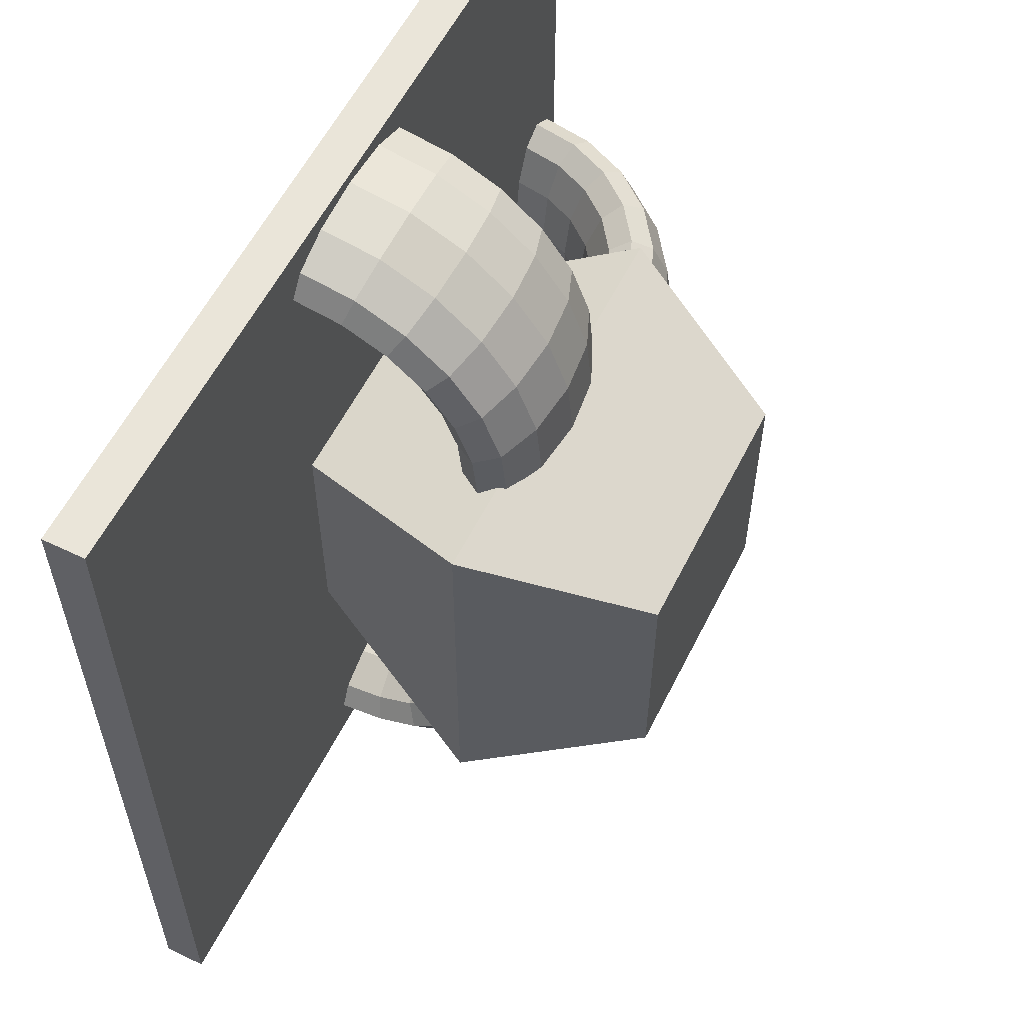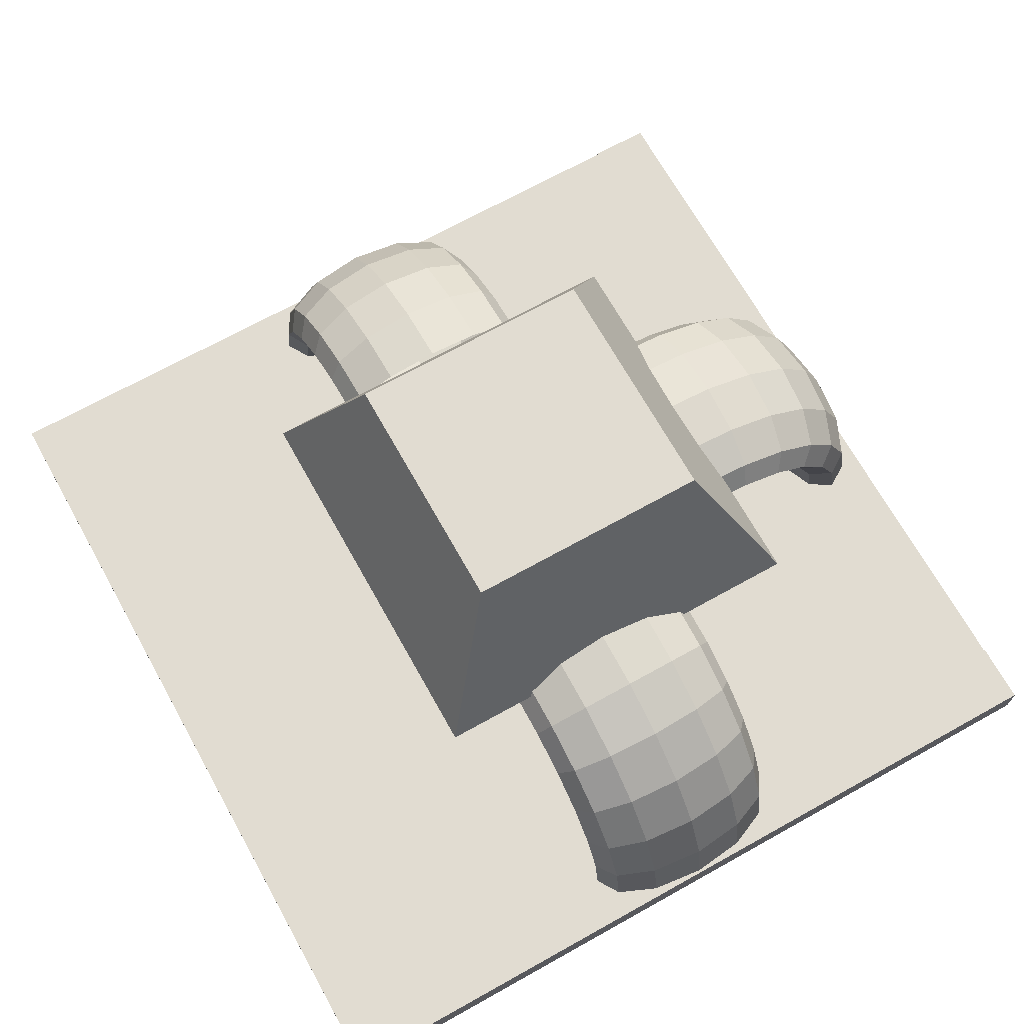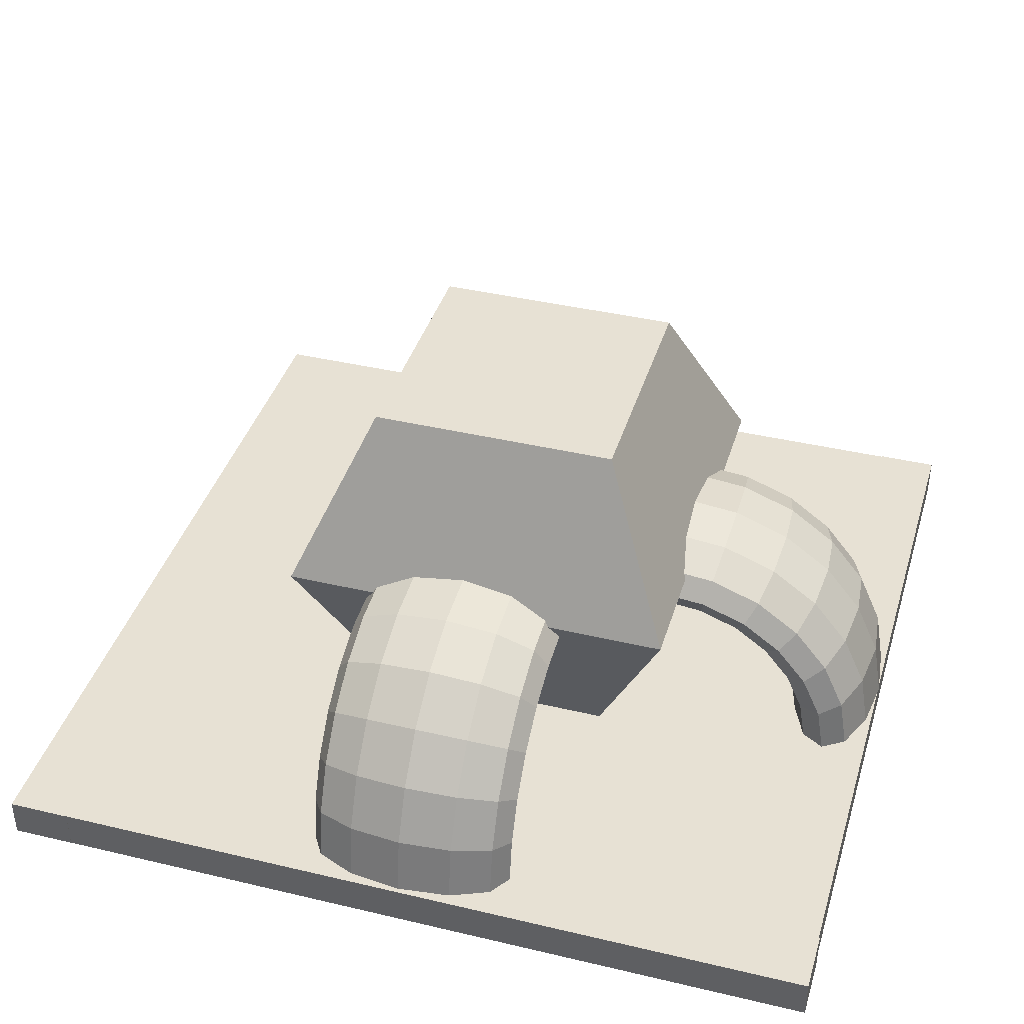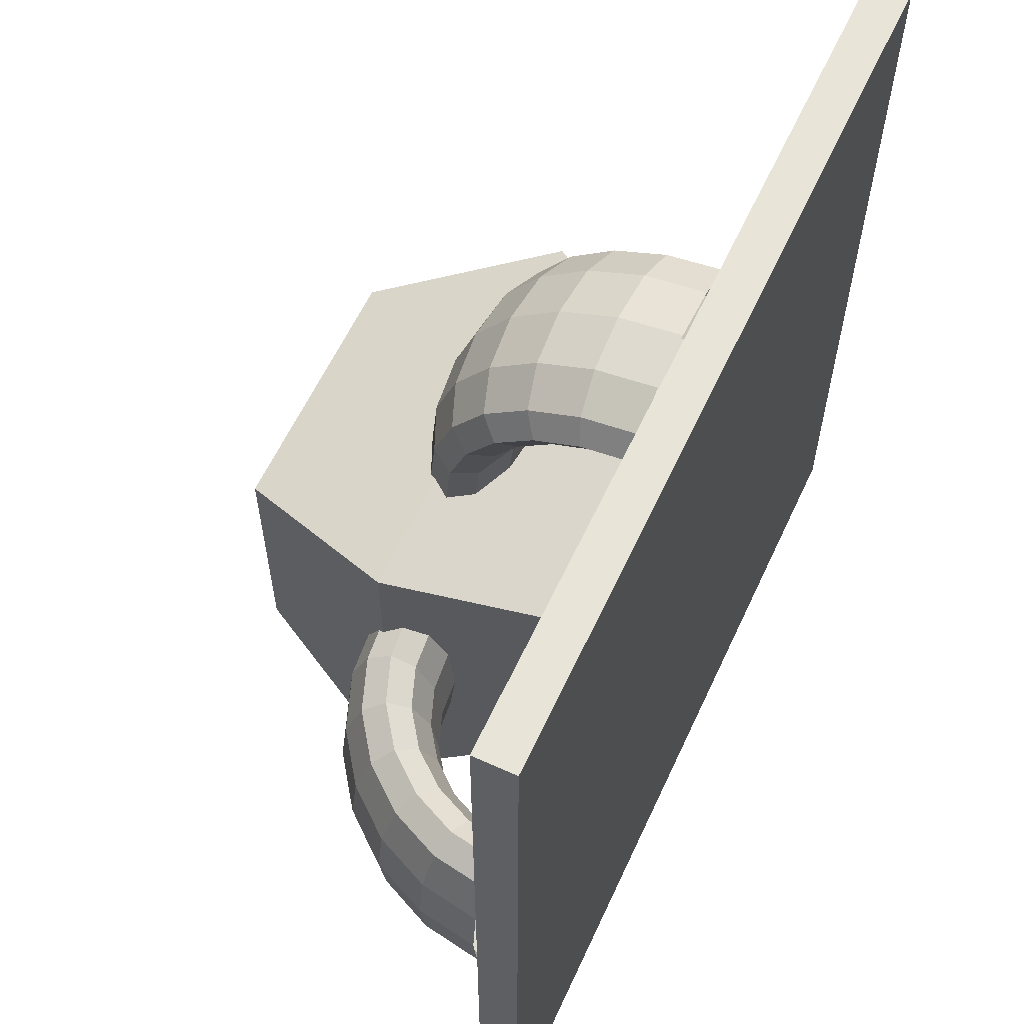
<metadata>
{"format":"obj","ext":"obj","renderer":"f3d","projection":"perspective","resolution":1024,"background":"white","views":[{"elev":58.0,"azim":116.5,"up":"+Z"},{"elev":69.0,"azim":150.8,"up":"+Y"},{"elev":39.6,"azim":-163.6,"up":"+Y"},{"elev":60.4,"azim":-65.1,"up":"+Z"}]}
</metadata>
<code>
o Cube
v 0.0284 0.1087 -0.2614
v -0.004381 0.09835 -0.2518
v -0.04916 0.09457 -0.2482
v -0.04916 0.2032 0.1574
v -0.004381 0.198 0.1576
v 0.0284 0.1839 0.158
v 0.0404 0.1645 0.1586
v 0.0284 0.1452 0.1593
v -0.004381 0.1311 0.1597
v -0.04916 0.1259 0.1599
v -0.09394 0.1311 0.1597
v -0.1267 0.1452 0.1593
v -0.1387 0.1645 0.1586
v -0.1267 0.1839 0.158
v -0.09394 0.198 0.1576
v -0.04916 0.1982 0.2076
v -0.004381 0.1931 0.2064
v 0.0284 0.1794 0.2032
v 0.0404 0.1605 0.1988
v 0.0284 0.1417 0.1944
v -0.004381 0.128 0.1912
v -0.04916 0.1229 0.19
v -0.09394 0.128 0.1912
v -0.1267 0.1417 0.1944
v -0.1387 0.1605 0.1988
v -0.1267 0.1794 0.2032
v -0.09394 0.1931 0.2064
v -0.04916 0.1804 0.2548
v -0.004381 0.1758 0.2524
v 0.0284 0.1633 0.2457
v 0.0404 0.1463 0.2366
v 0.0284 0.1293 0.2274
v -0.004381 0.1168 0.2208
v -0.04916 0.1122 0.2183
v -0.09394 0.1168 0.2208
v -0.1267 0.1293 0.2274
v -0.1387 0.1463 0.2366
v -0.1267 0.1633 0.2457
v -0.09394 0.1758 0.2524
v -0.04916 0.1509 0.2958
v -0.004381 0.1472 0.2923
v 0.0284 0.1369 0.2826
v 0.0404 0.1228 0.2694
v 0.0284 0.1087 0.2561
v -0.004381 0.09835 0.2465
v -0.04916 0.09457 0.2429
v -0.09394 0.09835 0.2465
v -0.1267 0.1087 0.2561
v -0.1387 0.1228 0.2694
v -0.1267 0.1369 0.2826
v -0.09394 0.1472 0.2923
v -0.04916 0.1119 0.3278
v -0.004381 0.1092 0.3234
v 0.0284 0.1017 0.3114
v 0.0404 0.09154 0.2949
v 0.0284 0.08135 0.2785
v -0.004381 0.07389 0.2665
v -0.04916 0.07115 0.2621
v -0.09394 0.07389 0.2665
v -0.1267 0.08135 0.2785
v -0.1387 0.09154 0.2949
v -0.1267 0.1017 0.3114
v -0.09394 0.1092 0.3234
v -0.04916 0.06595 0.3486
v -0.004381 0.06445 0.3436
v 0.0284 0.06035 0.3301
v 0.0404 0.05476 0.3116
v 0.0284 0.04917 0.2931
v -0.004381 0.04507 0.2795
v -0.04916 0.04357 0.2746
v -0.09394 0.04507 0.2795
v -0.1267 0.04917 0.2931
v -0.1387 0.05476 0.3116
v -0.1267 0.06035 0.3301
v -0.09394 0.06445 0.3436
v -0.04916 0.01616 0.3567
v -0.004381 0.016 0.3516
v 0.0284 0.01555 0.3374
v 0.0404 0.01493 0.3181
v 0.0284 0.01432 0.2988
v -0.004381 0.01387 0.2846
v -0.04916 0.0137 0.2795
v -0.09394 0.01387 0.2846
v -0.1267 0.01432 0.2988
v -0.1387 0.01493 0.3181
v -0.1267 0.01555 0.3374
v -0.09394 0.016 0.3516
v -0.09394 0.09835 -0.2518
v -0.1267 0.1087 -0.2614
v -0.1387 0.1228 -0.2747
v -0.1267 0.1369 -0.2879
v -0.09394 0.1472 -0.2976
v -0.04916 0.1509 -0.3011
v -0.00438 0.1758 -0.2577
v 0.0284 0.1633 -0.251
v 0.0404 0.1463 -0.2419
v 0.0284 0.1293 -0.2328
v -0.004381 0.1168 -0.2261
v -0.04916 0.1122 -0.2236
v -0.09394 0.1168 -0.2261
v -0.1267 0.1293 -0.2328
v -0.1387 0.1463 -0.2419
v -0.1267 0.1633 -0.251
v -0.09394 0.1758 -0.2577
v -0.04916 0.1804 -0.2601
v -0.004381 0.1931 -0.2117
v 0.0284 0.1794 -0.2085
v 0.0404 0.1605 -0.2041
v 0.0284 0.1417 -0.1997
v -0.004381 0.128 -0.1965
v -0.04916 0.1229 -0.1953
v -0.09394 0.128 -0.1965
v -0.1267 0.1417 -0.1997
v -0.1387 0.1605 -0.2041
v -0.1267 0.1794 -0.2085
v -0.09394 0.1931 -0.2117
v -0.04916 0.1982 -0.2129
v -0.004381 0.198 -0.1629
v 0.0284 0.1839 -0.1633
v 0.0404 0.1645 -0.164
v 0.0284 0.1452 -0.1646
v -0.004381 0.1311 -0.165
v -0.04916 0.1259 -0.1652
v -0.09394 0.1311 -0.165
v -0.1267 0.1452 -0.1646
v -0.1387 0.1645 -0.164
v -0.1267 0.1839 -0.1633
v -0.09394 0.198 -0.1629
v -0.04916 0.2032 -0.1627
v -0.7385 -0.578 1.029
v 0.2624 0.01356 -0.3105
v 0.2624 -0.02109 -0.3105
v 0.2624 0.01356 0.3059
v 0.2624 -0.02109 0.3059
v -0.3539 0.01356 -0.3105
v -0.3539 -0.02109 -0.3105
v -0.3539 0.01356 0.3059
v -0.3539 -0.02109 0.3059
v 0.316 -0.02109 0.3594
v 0.316 0.01356 0.3594
v 0.316 -0.02109 0.3059
v 0.316 0.01356 0.3059
v 0.3159 -0.02109 -0.3642
v 0.3159 0.01356 -0.3642
v 0.2624 -0.02109 -0.3642
v 0.2624 0.01356 -0.3642
v 0.2624 0.01356 0.3059
v -0.3539 0.01356 0.3059
v -0.3539 -0.02109 0.3059
v 0.2624 -0.02109 0.3059
v 0.2624 0.01356 0.3594
v -0.3539 0.01356 0.3594
v -0.3539 -0.02109 0.3594
v 0.2624 -0.02109 0.3594
v 0.3159 0.01356 0.3059
v 0.3159 -0.02109 0.3059
v 0.3159 0.01356 -0.3105
v 0.3159 -0.02109 -0.3105
v 0.2624 0.01356 -0.364
v 0.2624 -0.02109 -0.364
v -0.3539 0.01356 -0.364
v -0.3539 -0.02109 -0.364
v -0.4074 0.01356 -0.3105
v -0.4074 -0.02109 -0.3105
v -0.4074 -0.02109 0.3059
v -0.4074 0.01356 0.3059
v -0.3539 -0.02109 0.3603
v -0.3539 0.01356 0.3603
v -0.4074 -0.02109 0.3603
v -0.4074 0.01356 0.3603
v -0.4083 0.01356 -0.3105
v -0.4083 -0.02109 -0.3105
v -0.4083 0.01356 -0.364
v -0.4083 -0.02109 -0.364
v -0.403 0.016 -0.04429
v -0.3889 0.01555 -0.07707
v -0.3695 0.01493 -0.08907
v -0.3502 0.01432 -0.07707
v -0.3361 0.01387 -0.04429
v -0.3309 0.0137 0.00049
v -0.3361 0.01387 0.04527
v -0.3502 0.01432 0.07805
v -0.3695 0.01493 0.09005
v -0.3889 0.01555 0.07805
v -0.403 0.016 0.04527
v -0.4082 0.01616 0.00049
v -0.395 0.06445 -0.04429
v -0.3815 0.06035 -0.07707
v -0.363 0.05476 -0.08907
v -0.3445 0.04917 -0.07707
v -0.331 0.04507 -0.04429
v -0.326 0.04357 0.00049
v -0.331 0.04507 0.04527
v -0.3445 0.04917 0.07805
v -0.363 0.05476 0.09005
v -0.3815 0.06035 0.07805
v -0.395 0.06445 0.04527
v -0.4 0.06595 0.00049
v -0.3748 0.1092 -0.04429
v -0.3628 0.1017 -0.07707
v -0.3464 0.09154 -0.08907
v -0.33 0.08135 -0.07707
v -0.3179 0.07388 -0.04429
v -0.3135 0.07115 0.00049
v -0.3179 0.07388 0.04527
v -0.33 0.08135 0.07805
v -0.3464 0.09154 0.09005
v -0.3628 0.1017 0.07805
v -0.3748 0.1092 0.04527
v -0.3792 0.1119 0.00049
v -0.3437 0.1472 -0.04429
v -0.334 0.1369 -0.07707
v -0.3208 0.1228 -0.08907
v -0.3076 0.1087 -0.07707
v -0.2979 0.09835 -0.04429
v -0.2944 0.09457 0.00049
v -0.2979 0.09835 0.04527
v -0.3076 0.1087 0.07805
v -0.3208 0.1228 0.09005
v -0.334 0.1369 0.07805
v -0.3437 0.1472 0.04527
v -0.3472 0.1509 0.00049
v -0.3038 0.1758 -0.04429
v -0.2971 0.1633 -0.07707
v -0.288 0.1463 -0.08907
v -0.2789 0.1293 -0.07707
v -0.2722 0.1168 -0.04429
v -0.2698 0.1122 0.00049
v -0.2722 0.1168 0.04527
v -0.2789 0.1293 0.07805
v -0.288 0.1463 0.09005
v -0.2971 0.1633 0.07805
v -0.3038 0.1758 0.04527
v -0.3063 0.1804 0.00049
v -0.2579 0.1931 -0.04429
v -0.2547 0.1794 -0.07707
v -0.2503 0.1605 -0.08907
v -0.2458 0.1417 -0.07707
v -0.2426 0.128 -0.04429
v -0.2414 0.1229 0.00049
v -0.2426 0.128 0.04527
v -0.2458 0.1417 0.07805
v -0.2503 0.1605 0.09005
v -0.2547 0.1794 0.07805
v -0.2579 0.1931 0.04527
v -0.2591 0.1982 0.00049
v -0.209 0.198 -0.04429
v -0.2095 0.1839 -0.07707
v -0.2101 0.1645 -0.08907
v -0.2107 0.1452 -0.07707
v -0.2112 0.1311 -0.04429
v -0.2113 0.1259 0.00049
v -0.2112 0.1311 0.04527
v -0.2107 0.1452 0.07805
v -0.2101 0.1645 0.09005
v -0.2095 0.1839 0.07805
v -0.209 0.198 0.04527
v -0.2089 0.2032 0.00049
v 0.0404 0.1228 -0.2747
v 0.0284 0.1369 -0.2879
v -0.004381 0.1472 -0.2976
v -0.04916 0.1119 -0.3331
v -0.09394 0.1092 -0.3287
v -0.1267 0.1017 -0.3167
v -0.1387 0.09154 -0.3002
v -0.1267 0.08135 -0.2838
v -0.09394 0.07389 -0.2718
v -0.04916 0.07115 -0.2674
v -0.004381 0.07389 -0.2718
v 0.0284 0.08135 -0.2838
v 0.0404 0.09154 -0.3002
v 0.0284 0.1017 -0.3167
v -0.004381 0.1092 -0.3287
v -0.04916 0.06595 -0.3539
v -0.09394 0.06445 -0.3489
v -0.1267 0.06035 -0.3354
v -0.1387 0.05476 -0.3169
v -0.1267 0.04917 -0.2984
v -0.09394 0.04507 -0.2848
v -0.04916 0.04357 -0.2799
v -0.004381 0.04507 -0.2848
v 0.0284 0.04917 -0.2984
v 0.0404 0.05476 -0.3169
v 0.0284 0.06035 -0.3354
v -0.004381 0.06445 -0.3489
v -0.04916 0.01616 -0.362
v -0.09394 0.016 -0.3569
v -0.1267 0.01555 -0.3427
v -0.1387 0.01493 -0.3234
v -0.1267 0.01432 -0.3041
v -0.09394 0.01387 -0.29
v -0.04916 0.0137 -0.2848
v -0.004381 0.01387 -0.29
v 0.0284 0.01432 -0.3041
v 0.0404 0.01493 -0.3234
v 0.0284 0.01555 -0.3427
v -0.004381 0.016 -0.3569
v -0.1607 0.009479 0.09453
v -0.2303 0.1779 0.1641
v -0.1607 0.009479 -0.1055
v -0.2303 0.1779 -0.1751
v 0.03927 0.009479 0.09453
v 0.1089 0.1779 0.1641
v 0.03927 0.009479 -0.1055
v 0.1089 0.1779 -0.1751
v -0.1663 0.3237 0.1001
v -0.1663 0.3237 -0.111
v 0.0448 0.3237 -0.111
v 0.0448 0.3237 0.1001
v -0.1955 0.09367 0.1293
v -0.1955 0.09367 -0.1403
v 0.07406 0.09367 -0.1403
v 0.07406 0.09367 0.1293
v -0.1983 0.2508 0.1321
v 0.07683 0.2508 0.1321
v 0.07683 0.2508 -0.143
v -0.1983 0.2508 -0.143
f 136 132 134 138
f 298 300 304 302
f 131 135 137 133
f 4 16 17 5
f 15 27 16 4
f 16 28 29 17
f 27 39 28 16
f 28 40 41 29
f 39 51 40 28
f 40 52 53 41
f 51 63 52 40
f 52 64 65 53
f 63 75 64 52
f 64 76 77 65
f 75 87 76 64
f 94 261 93 105
f 105 93 92 104
f 93 262 263 92
f 106 94 105 117
f 117 105 104 116
f 118 106 117 129
f 129 117 116 128
f 198 186 185 197
f 199 187 198 210
f 187 175 186 198
f 235 223 234 246
f 223 211 222 234
f 211 199 210 222
f 210 198 197 209
f 222 210 209 221
f 234 222 221 233
f 258 246 245 257
f 246 234 233 245
f 247 235 246 258
f 261 273 262 93
f 262 274 275 263
f 273 285 274 262
f 274 286 287 275
f 285 297 286 274
f 310 311 300 298
f 311 312 304 300
f 312 313 302 304
f 313 310 298 302
f 314 315 309 306
f 309 308 307 306
f 315 316 308 309
f 316 317 307 308
f 317 314 306 307
f 3 268 269 2
f 88 267 268 3
f 5 17 18 6
f 6 18 19 7
f 7 19 20 8
f 8 20 21 9
f 9 21 22 10
f 10 22 23 11
f 11 23 24 12
f 12 24 25 13
f 13 25 26 14
f 14 26 27 15
f 17 29 30 18
f 18 30 31 19
f 19 31 32 20
f 20 32 33 21
f 21 33 34 22
f 22 34 35 23
f 23 35 36 24
f 24 36 37 25
f 25 37 38 26
f 26 38 39 27
f 29 41 42 30
f 30 42 43 31
f 31 43 44 32
f 32 44 45 33
f 33 45 46 34
f 34 46 47 35
f 35 47 48 36
f 36 48 49 37
f 37 49 50 38
f 38 50 51 39
f 41 53 54 42
f 42 54 55 43
f 43 55 56 44
f 44 56 57 45
f 45 57 58 46
f 46 58 59 47
f 47 59 60 48
f 48 60 61 49
f 49 61 62 50
f 50 62 63 51
f 53 65 66 54
f 54 66 67 55
f 55 67 68 56
f 56 68 69 57
f 57 69 70 58
f 58 70 71 59
f 59 71 72 60
f 60 72 73 61
f 61 73 74 62
f 62 74 75 63
f 65 77 78 66
f 66 78 79 67
f 67 79 80 68
f 68 80 81 69
f 69 81 82 70
f 70 82 83 71
f 71 83 84 72
f 72 84 85 73
f 73 85 86 74
f 74 86 87 75
f 92 263 264 91
f 95 260 261 94
f 98 2 1 97
f 99 3 2 98
f 102 90 89 101
f 104 92 91 103
f 108 96 95 107
f 110 98 97 109
f 111 99 98 110
f 91 264 265 90
f 90 265 266 89
f 96 259 260 95
f 97 1 259 96
f 100 88 3 99
f 101 89 88 100
f 103 91 90 102
f 107 95 94 106
f 109 97 96 108
f 112 100 99 111
f 89 266 267 88
f 114 102 101 113
f 115 103 102 114
f 116 104 103 115
f 119 107 106 118
f 120 108 107 119
f 121 109 108 120
f 122 110 109 121
f 123 111 110 122
f 124 112 111 123
f 113 101 100 112
f 126 114 113 125
f 127 115 114 126
f 128 116 115 127
f 125 113 112 124
f 137 138 149 148
f 134 132 158 156
f 137 135 163 166
f 132 136 162 160
f 132 131 146 145
f 157 158 143 144
f 158 132 145 143
f 141 142 140 139
f 145 146 144 143
f 154 150 141 139
f 148 149 153 152
f 134 133 147 150
f 138 134 150 149
f 133 137 148 147
f 154 151 152 153
f 147 151 140 142
f 149 150 154 153
f 147 148 152 151
f 158 157 155 156
f 131 133 155 157
f 131 157 144 146
f 133 134 156 155
f 162 161 159 160
f 135 161 173 171
f 135 131 159 161
f 131 132 160 159
f 165 166 163 164
f 165 138 167 169
f 136 138 165 164
f 135 136 164 163
f 151 154 139 140
f 150 147 142 141
f 167 168 170 169
f 137 166 170 168
f 166 165 169 170
f 138 137 168 167
f 172 171 173 174
f 162 136 172 174
f 161 162 174 173
f 136 135 171 172
f 194 182 181 193
f 206 194 193 205
f 203 191 190 202
f 192 180 179 191
f 207 195 194 206
f 209 197 196 208
f 200 188 187 199
f 204 192 191 203
f 190 178 177 189
f 197 185 184 196
f 189 177 176 188
f 218 206 205 217
f 196 184 183 195
f 191 179 178 190
f 188 176 175 187
f 208 196 195 207
f 193 181 180 192
f 195 183 182 194
f 202 190 189 201
f 205 193 192 204
f 201 189 188 200
f 216 204 203 215
f 214 202 201 213
f 225 213 212 224
f 212 200 199 211
f 221 209 208 220
f 219 207 206 218
f 217 205 204 216
f 215 203 202 214
f 213 201 200 212
f 224 212 211 223
f 220 208 207 219
f 252 240 239 251
f 233 221 220 232
f 231 219 218 230
f 227 215 214 226
f 229 217 216 228
f 240 228 227 239
f 226 214 213 225
f 238 226 225 237
f 236 224 223 235
f 232 220 219 231
f 230 218 217 229
f 241 229 228 240
f 228 216 215 227
f 239 227 226 238
f 237 225 224 236
f 250 238 237 249
f 248 236 235 247
f 257 245 244 256
f 244 232 231 243
f 255 243 242 254
f 253 241 240 252
f 251 239 238 250
f 249 237 236 248
f 243 231 230 242
f 245 233 232 244
f 256 244 243 255
f 242 230 229 241
f 254 242 241 253
f 2 269 270 1
f 1 270 271 259
f 259 271 272 260
f 260 272 273 261
f 263 275 276 264
f 264 276 277 265
f 265 277 278 266
f 266 278 279 267
f 267 279 280 268
f 268 280 281 269
f 269 281 282 270
f 270 282 283 271
f 271 283 284 272
f 272 284 285 273
f 275 287 288 276
f 276 288 289 277
f 277 289 290 278
f 278 290 291 279
f 279 291 292 280
f 280 292 293 281
f 281 293 294 282
f 282 294 295 283
f 283 295 296 284
f 284 296 297 285
f 303 299 310 313
f 305 303 313 312
f 301 305 312 311
f 299 301 311 310
f 301 299 314 317
f 305 301 317 316
f 303 305 316 315
f 299 303 315 314

</code>
